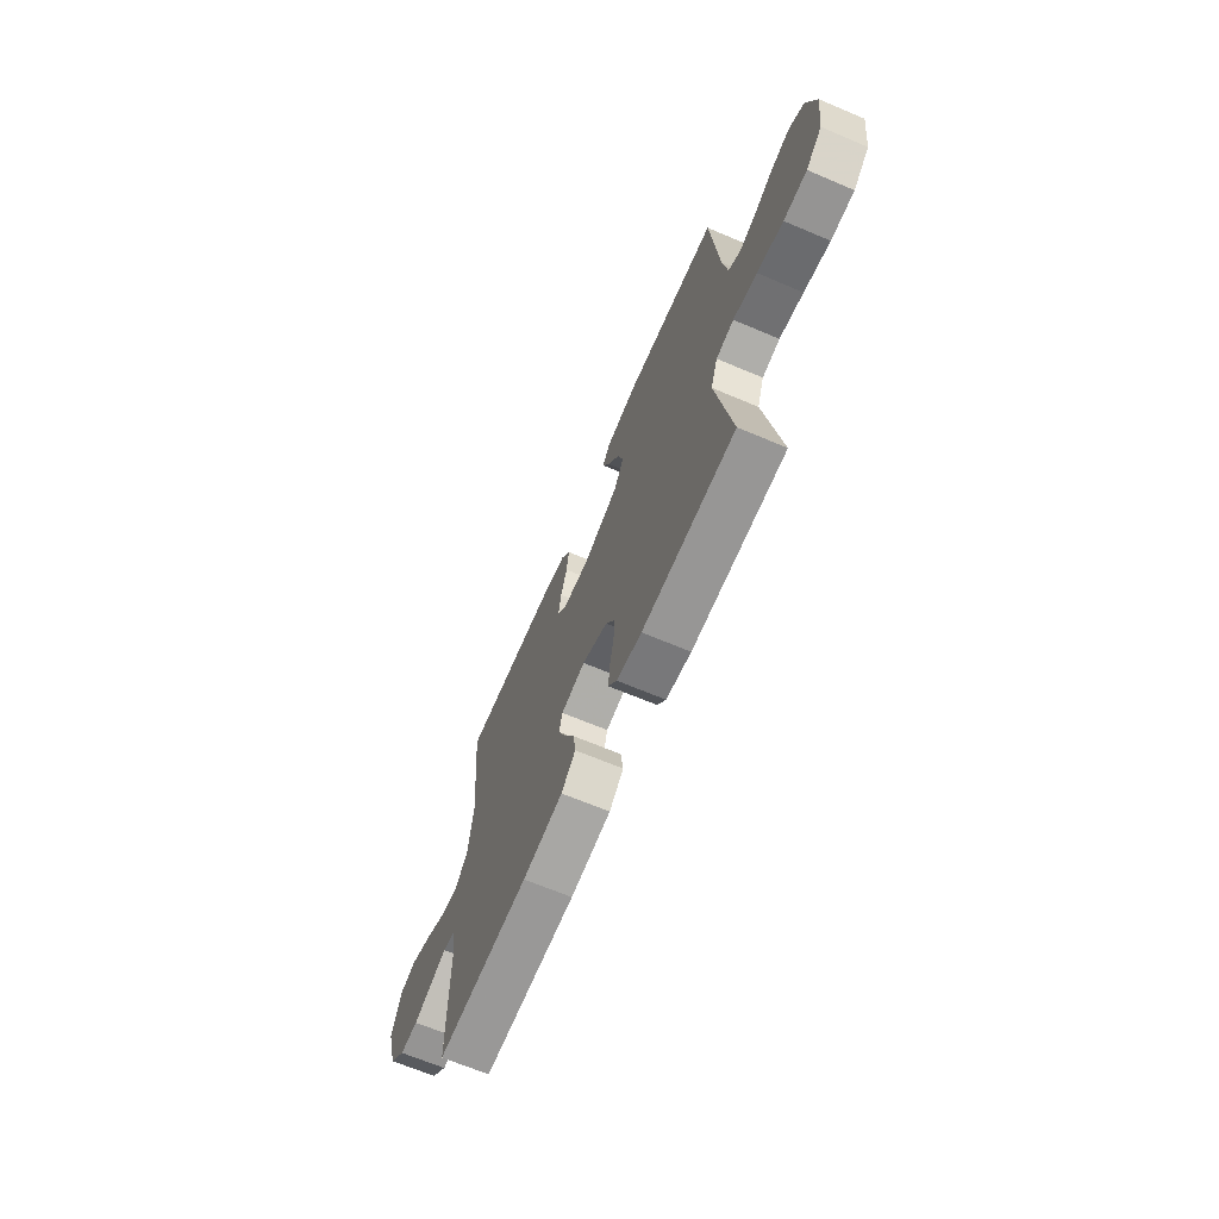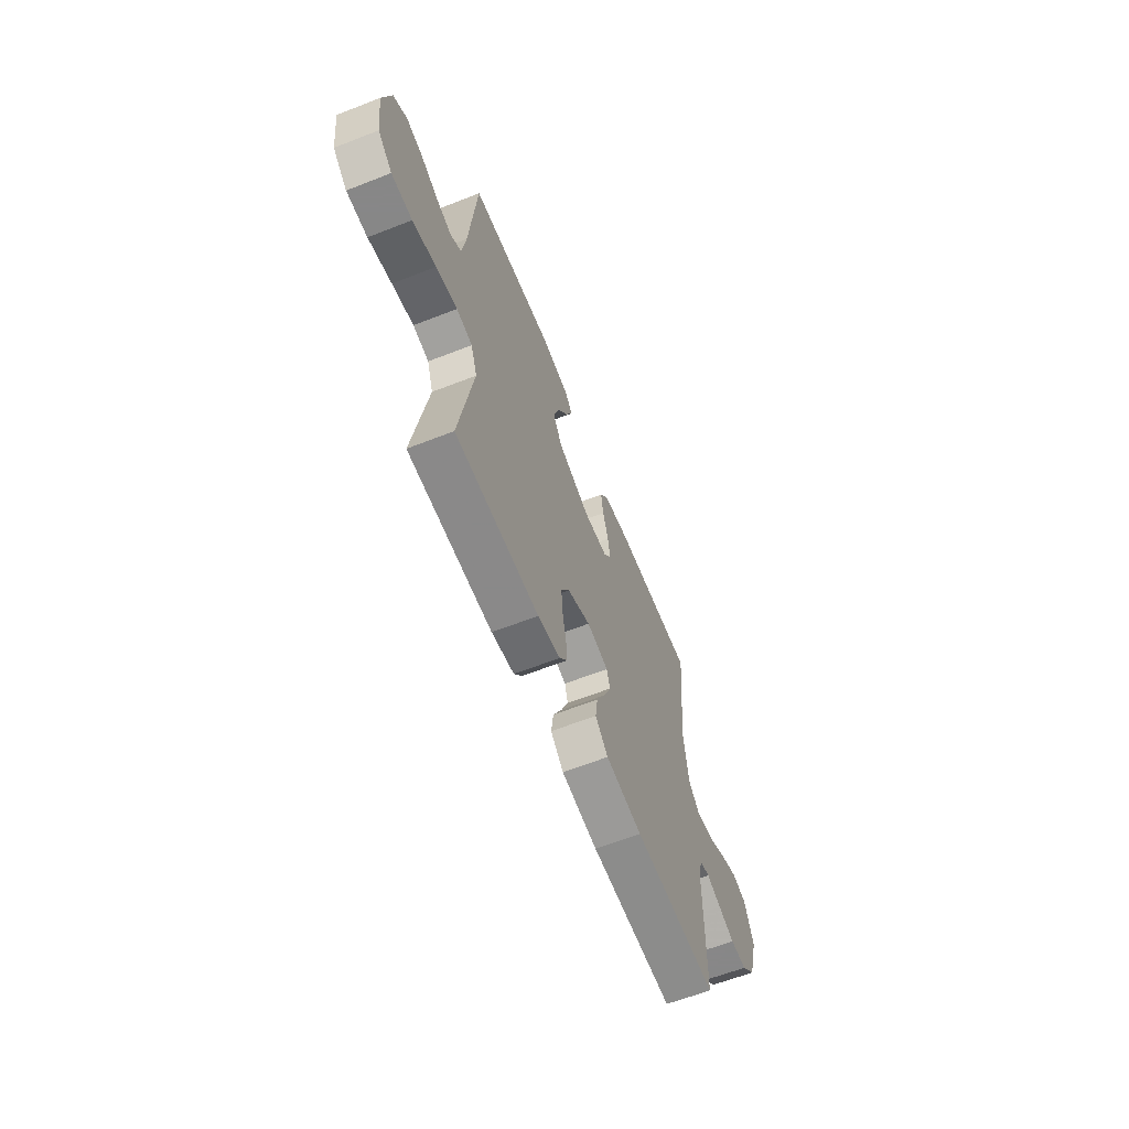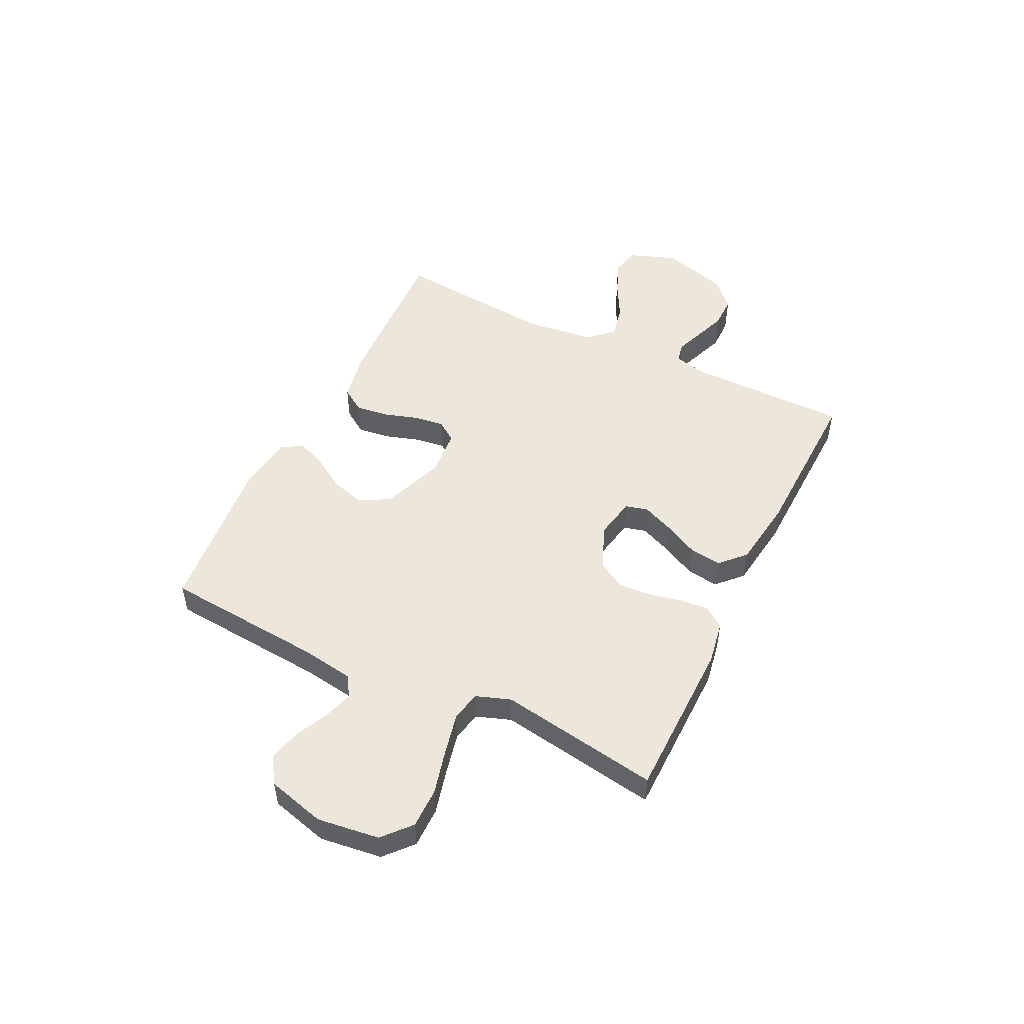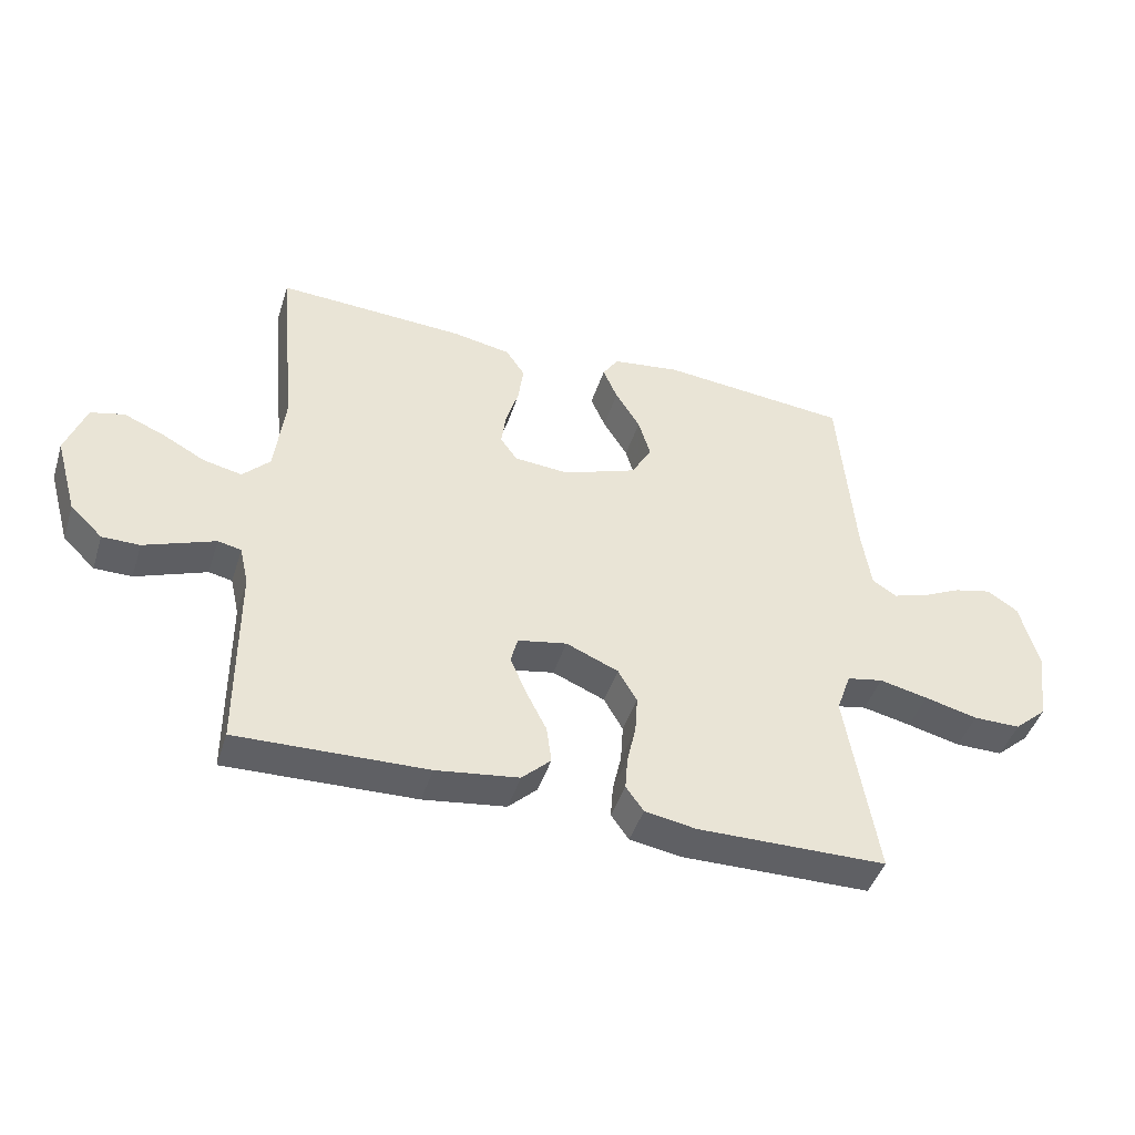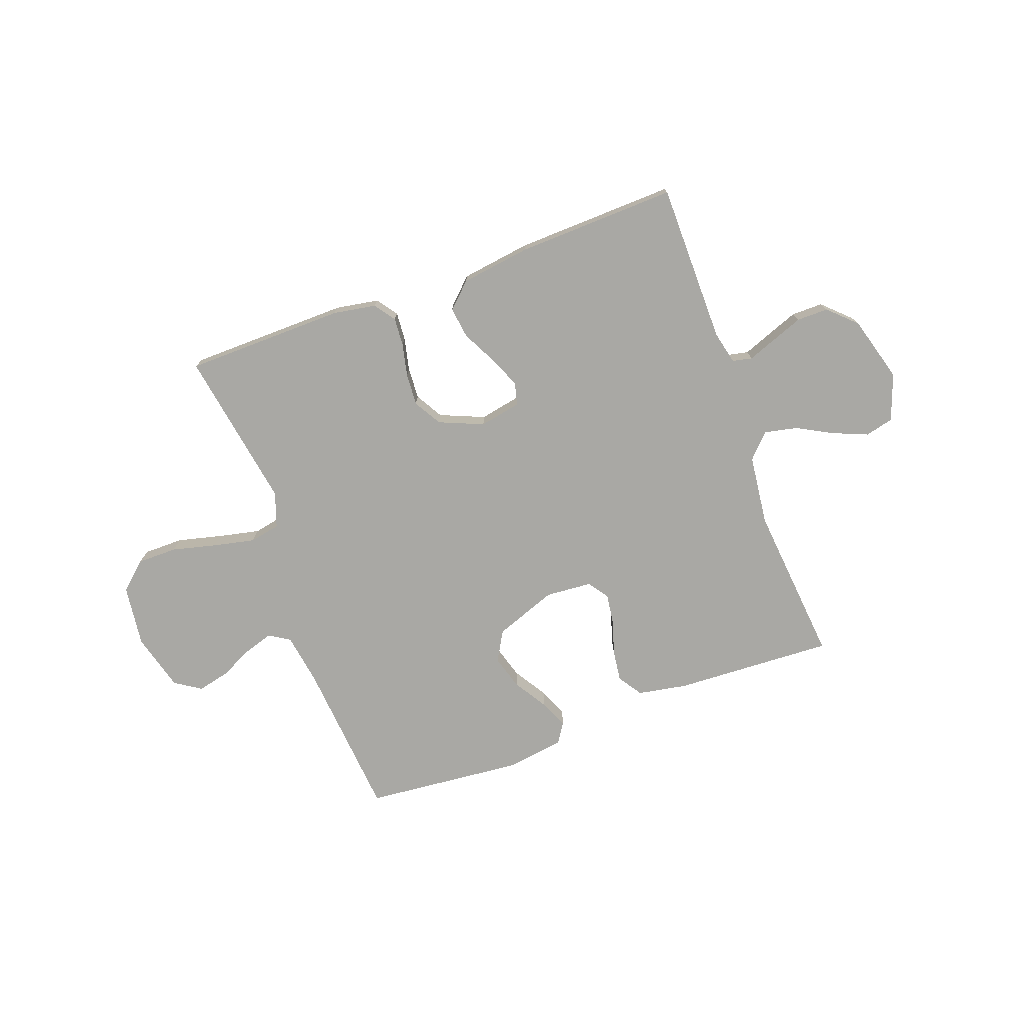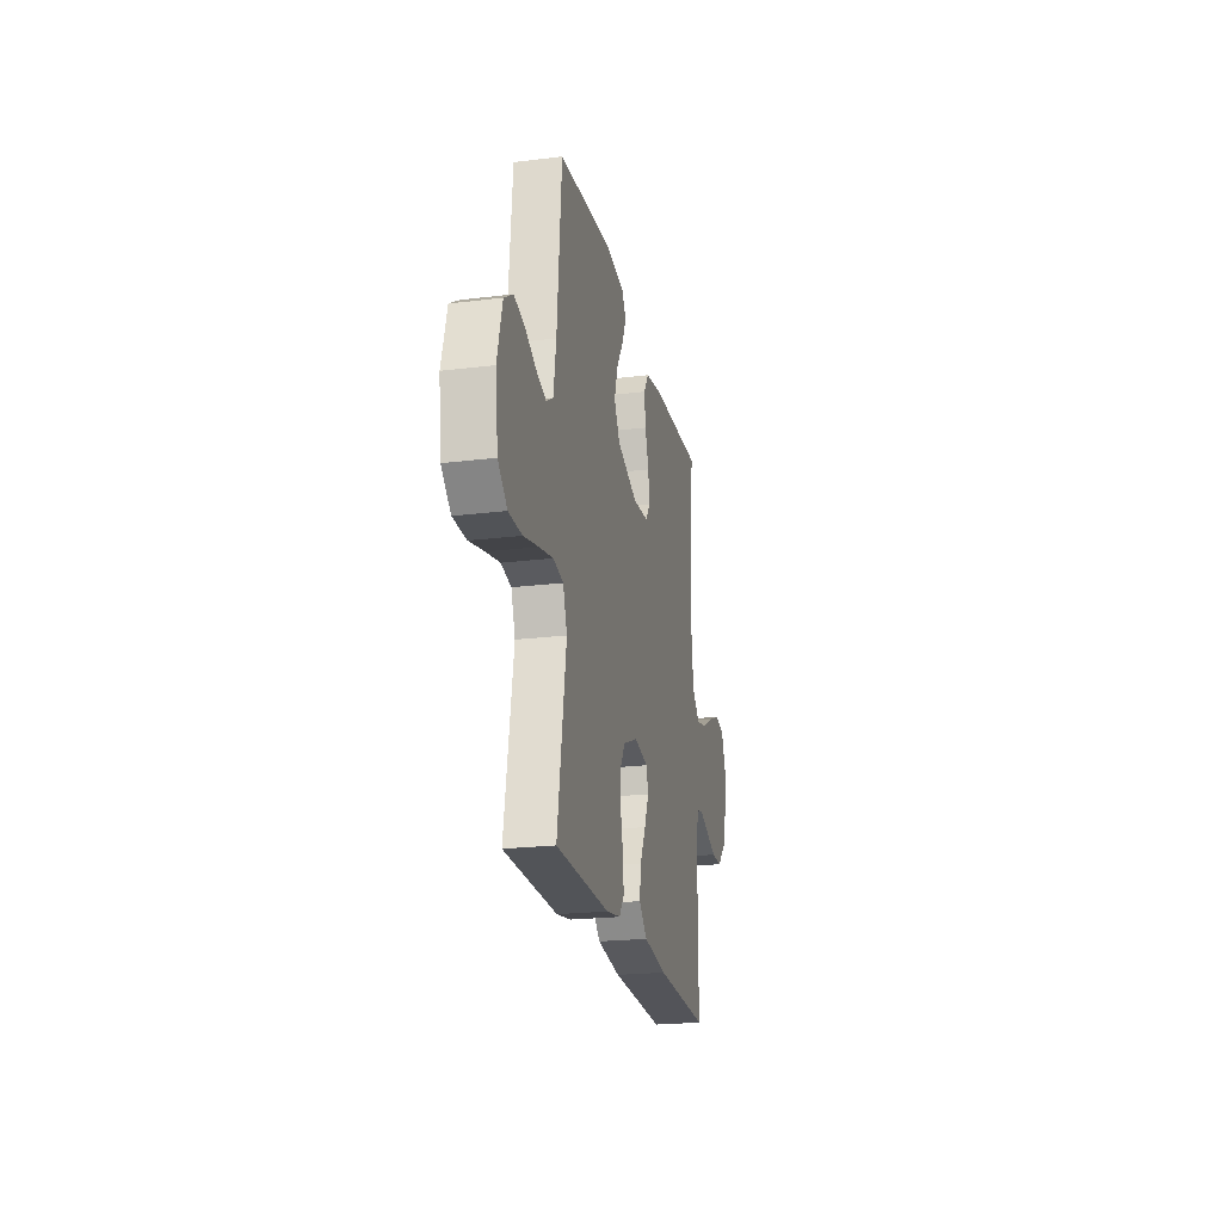
<metadata>
{"format":"obj","ext":"obj","renderer":"f3d","projection":"perspective","resolution":1024,"background":"white","views":[{"elev":-67.1,"azim":67.0,"up":"+Z"},{"elev":-62.6,"azim":111.6,"up":"+Z"},{"elev":50.5,"azim":116.0,"up":"+Y"},{"elev":-44.6,"azim":-17.3,"up":"+Z"},{"elev":-74.9,"azim":-159.8,"up":"+Y"},{"elev":-22.2,"azim":102.1,"up":"+Z"}]}
</metadata>
<code>
v -0.5 0.07 -0.5
v -0.501 0.07 -0.2
v -0.515 0.07 -0.138
v -0.552 0.07 -0.13
v -0.605 0.07 -0.15
v -0.664 0.07 -0.172
v -0.723 0.07 -0.172
v -0.774 0.07 -0.123
v -0.809 0.07 0
v -0.777 0.07 0.087
v -0.724 0.07 0.1
v -0.659 0.07 0.073
v -0.592 0.07 0.037
v -0.531 0.07 0.024
v -0.488 0.07 0.068
v -0.472 0.07 0.2
v -0.5 0.07 0.5
v -0.2 0.07 0.485
v -0.108 0.07 0.468
v -0.078 0.07 0.423
v -0.086 0.07 0.363
v -0.106 0.07 0.299
v -0.114 0.07 0.242
v -0.087 0.07 0.204
v 0 0.07 0.197
v 0.117 0.07 0.24
v 0.149 0.07 0.296
v 0.13 0.07 0.36
v 0.091 0.07 0.423
v 0.068 0.07 0.476
v 0.093 0.07 0.514
v 0.2 0.07 0.529
v 0.5 0.07 0.5
v 0.525 0.07 0.2
v 0.54 0.07 0.103
v 0.579 0.07 0.079
v 0.634 0.07 0.096
v 0.696 0.07 0.126
v 0.756 0.07 0.14
v 0.805 0.07 0.108
v 0.834 0.07 0
v 0.819 0.07 -0.116
v 0.767 0.07 -0.162
v 0.692 0.07 -0.162
v 0.608 0.07 -0.141
v 0.531 0.07 -0.124
v 0.474 0.07 -0.135
v 0.451 0.07 -0.2
v 0.5 0.07 -0.5
v 0.2 0.07 -0.504
v 0.119 0.07 -0.49
v 0.091 0.07 -0.451
v 0.095 0.07 -0.398
v 0.109 0.07 -0.336
v 0.113 0.07 -0.276
v 0.083 0.07 -0.224
v 0 0.07 -0.189
v -0.078 0.07 -0.204
v -0.089 0.07 -0.246
v -0.064 0.07 -0.305
v -0.031 0.07 -0.37
v -0.023 0.07 -0.429
v -0.069 0.07 -0.473
v -0.2 0.07 -0.491
v -0.5 0 -0.5
v -0.501 0 -0.2
v -0.515 0 -0.138
v -0.552 0 -0.13
v -0.605 0 -0.15
v -0.664 0 -0.172
v -0.723 0 -0.172
v -0.774 0 -0.123
v -0.809 0 0
v -0.777 0 0.087
v -0.724 0 0.1
v -0.659 0 0.073
v -0.592 0 0.037
v -0.531 0 0.024
v -0.488 0 0.068
v -0.472 0 0.2
v -0.5 0 0.5
v -0.2 0 0.485
v -0.108 0 0.468
v -0.078 0 0.423
v -0.086 0 0.363
v -0.106 0 0.299
v -0.114 0 0.242
v -0.087 0 0.204
v 0 0 0.197
v 0.117 0 0.24
v 0.149 0 0.296
v 0.13 0 0.36
v 0.091 0 0.423
v 0.068 0 0.476
v 0.093 0 0.514
v 0.2 0 0.529
v 0.5 0 0.5
v 0.525 0 0.2
v 0.54 0 0.103
v 0.579 0 0.079
v 0.634 0 0.096
v 0.696 0 0.126
v 0.756 0 0.14
v 0.805 0 0.108
v 0.834 0 0
v 0.819 0 -0.116
v 0.767 0 -0.162
v 0.692 0 -0.162
v 0.608 0 -0.141
v 0.531 0 -0.124
v 0.474 0 -0.135
v 0.451 0 -0.2
v 0.5 0 -0.5
v 0.2 0 -0.504
v 0.119 0 -0.49
v 0.091 0 -0.451
v 0.095 0 -0.398
v 0.109 0 -0.336
v 0.113 0 -0.276
v 0.083 0 -0.224
v 0 0 -0.189
v -0.078 0 -0.204
v -0.089 0 -0.246
v -0.064 0 -0.305
v -0.031 0 -0.37
v -0.023 0 -0.429
v -0.069 0 -0.473
v -0.2 0 -0.491
f 63 64 1 2
f 60 61 62 63
f 59 60 63 2
f 58 59 2 3
f 57 58 3 4
f 51 52 53 54
f 51 54 55
f 48 49 50 51
f 47 48 51 55
f 42 43 44 45
f 42 45 46
f 41 42 46
f 40 41 46 47
f 37 38 39 40
f 36 37 40 47
f 31 32 33 34
f 31 34 35
f 28 29 30 31
f 27 28 31 35
f 26 27 35 36
f 19 20 21 22
f 19 22 23
f 16 17 18 19
f 15 16 19 23
f 14 15 23 24
f 10 11 12 13
f 8 9 10 13
f 8 13 14
f 4 5 6 7
f 4 7 8 14
f 36 47 55 56
f 25 26 36 56
f 25 56 57
f 24 25 57
f 4 14 24 57
f 66 65 128 127
f 127 126 125 124
f 66 127 124 123
f 67 66 123 122
f 68 67 122 121
f 118 117 116 115
f 119 118 115
f 115 114 113 112
f 119 115 112 111
f 109 108 107 106
f 110 109 106
f 110 106 105
f 111 110 105 104
f 104 103 102 101
f 111 104 101 100
f 98 97 96 95
f 99 98 95
f 95 94 93 92
f 99 95 92 91
f 100 99 91 90
f 86 85 84 83
f 87 86 83
f 83 82 81 80
f 87 83 80 79
f 88 87 79 78
f 77 76 75 74
f 77 74 73 72
f 78 77 72
f 71 70 69 68
f 78 72 71 68
f 120 119 111 100
f 120 100 90 89
f 121 120 89
f 121 89 88
f 121 88 78 68
f 1 65 66 2
f 2 66 67 3
f 3 67 68 4
f 4 68 69 5
f 5 69 70 6
f 6 70 71 7
f 7 71 72 8
f 8 72 73 9
f 9 73 74 10
f 10 74 75 11
f 11 75 76 12
f 12 76 77 13
f 13 77 78 14
f 14 78 79 15
f 15 79 80 16
f 16 80 81 17
f 17 81 82 18
f 18 82 83 19
f 19 83 84 20
f 20 84 85 21
f 21 85 86 22
f 22 86 87 23
f 23 87 88 24
f 24 88 89 25
f 25 89 90 26
f 26 90 91 27
f 27 91 92 28
f 28 92 93 29
f 29 93 94 30
f 30 94 95 31
f 31 95 96 32
f 32 96 97 33
f 33 97 98 34
f 34 98 99 35
f 35 99 100 36
f 36 100 101 37
f 37 101 102 38
f 38 102 103 39
f 39 103 104 40
f 40 104 105 41
f 41 105 106 42
f 42 106 107 43
f 43 107 108 44
f 44 108 109 45
f 45 109 110 46
f 46 110 111 47
f 47 111 112 48
f 48 112 113 49
f 49 113 114 50
f 50 114 115 51
f 51 115 116 52
f 52 116 117 53
f 53 117 118 54
f 54 118 119 55
f 55 119 120 56
f 56 120 121 57
f 57 121 122 58
f 58 122 123 59
f 59 123 124 60
f 60 124 125 61
f 61 125 126 62
f 62 126 127 63
f 63 127 128 64
f 64 128 65 1

</code>
